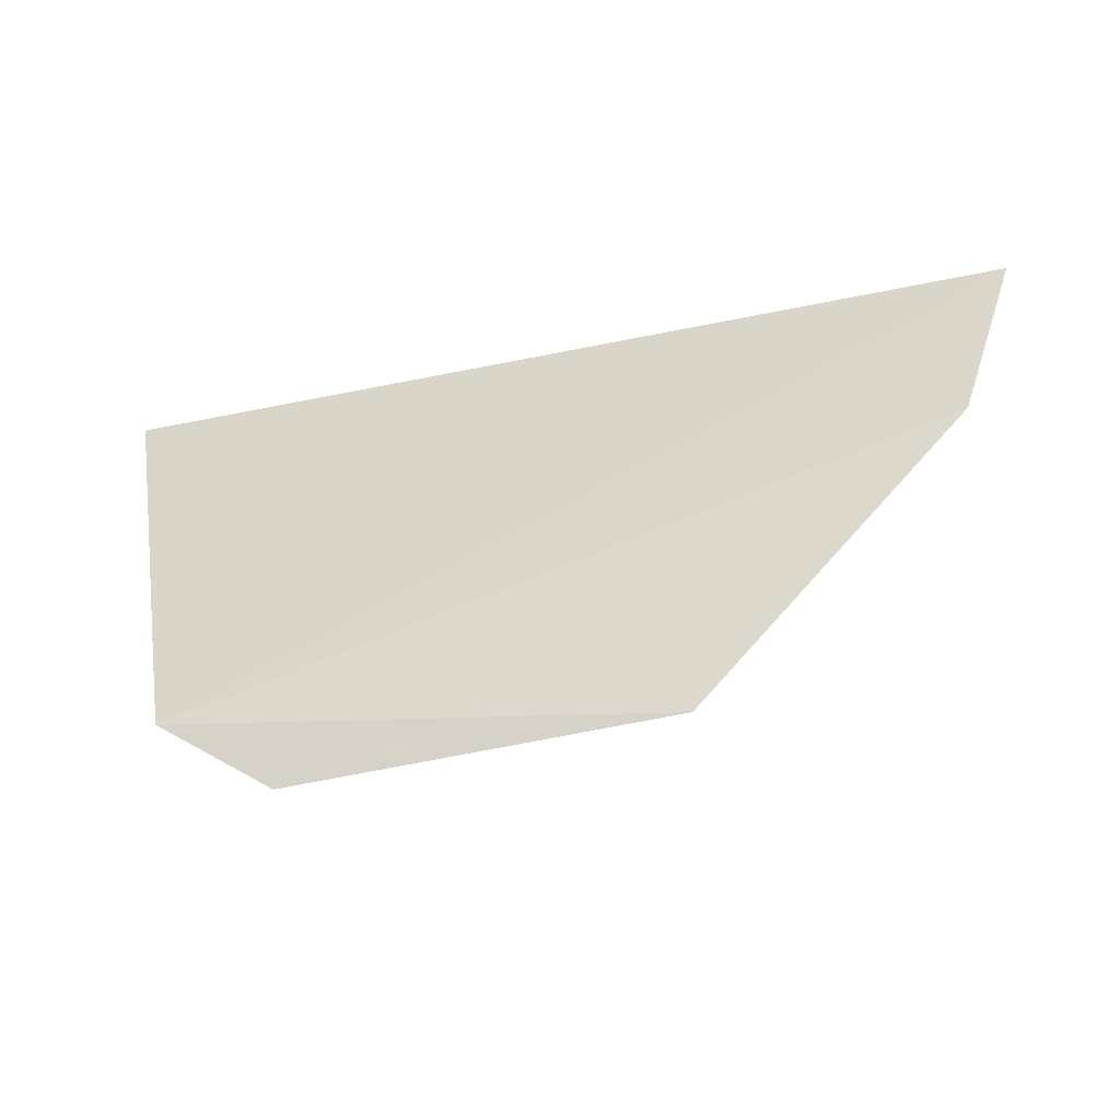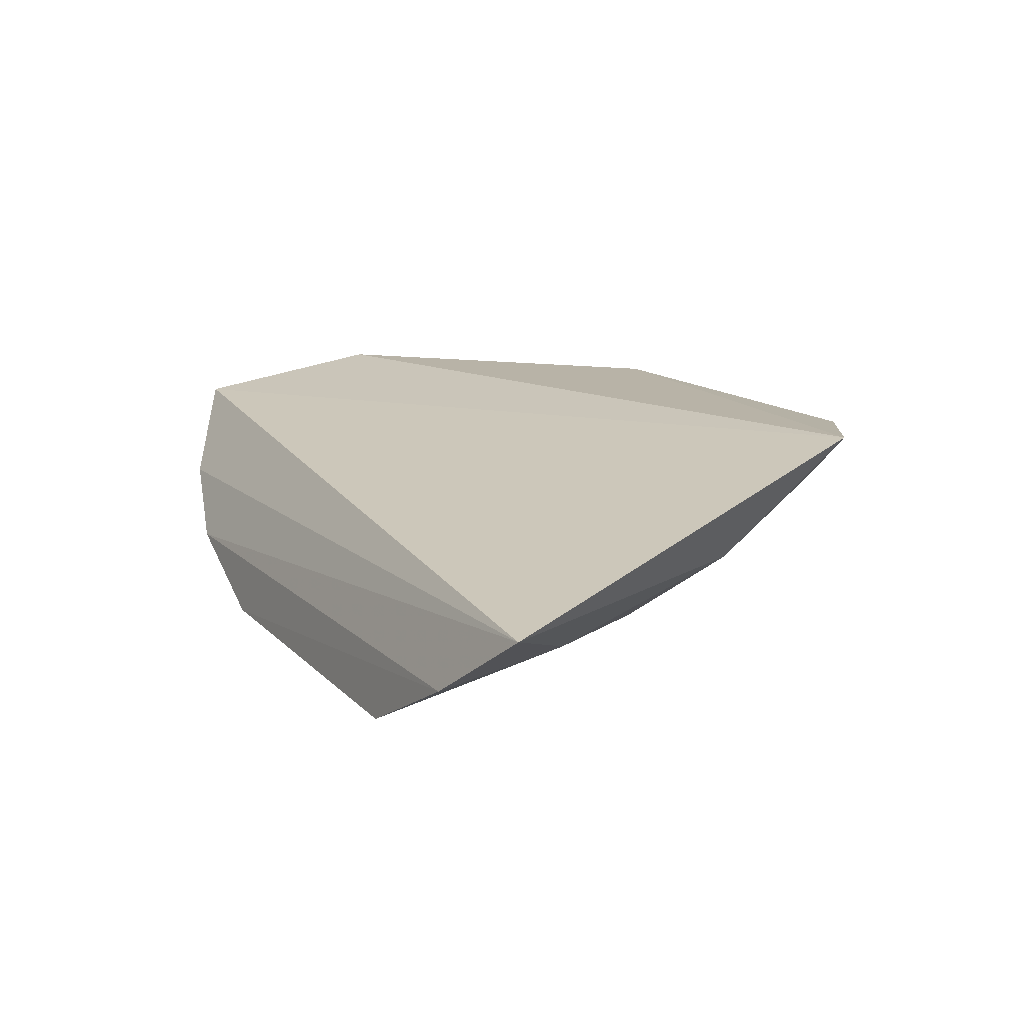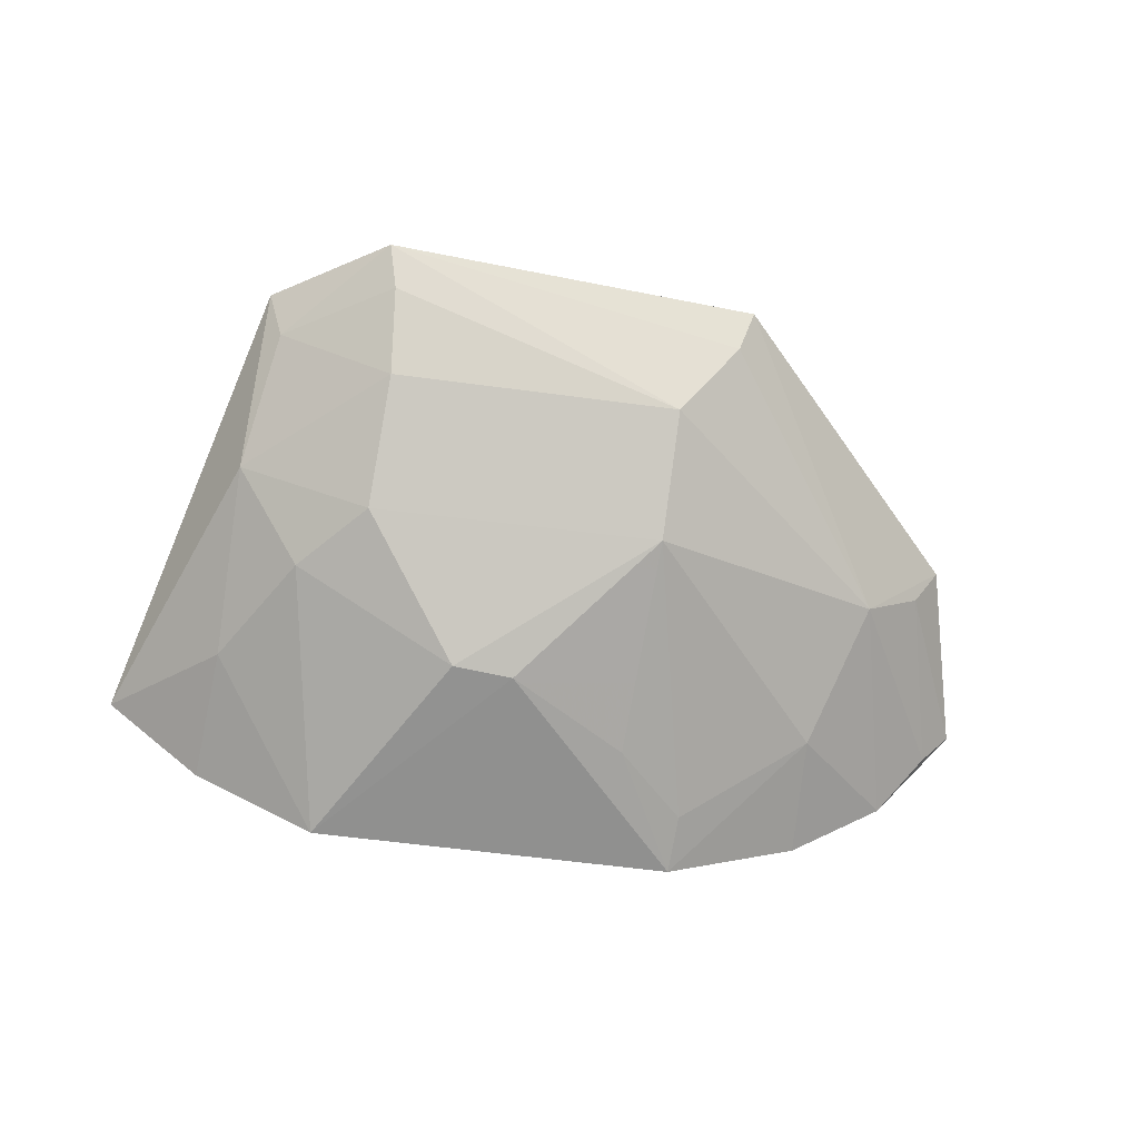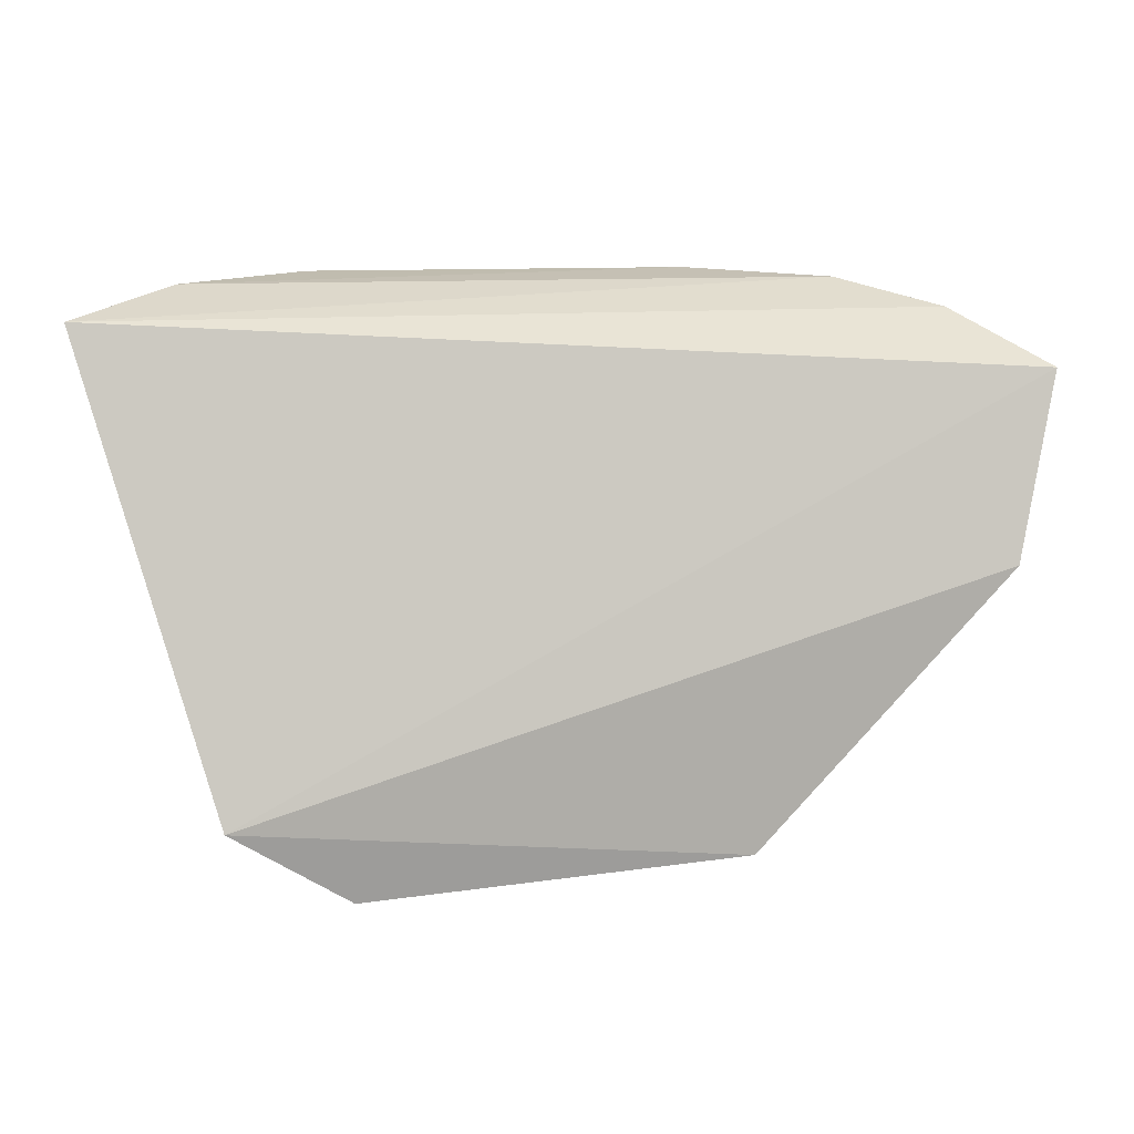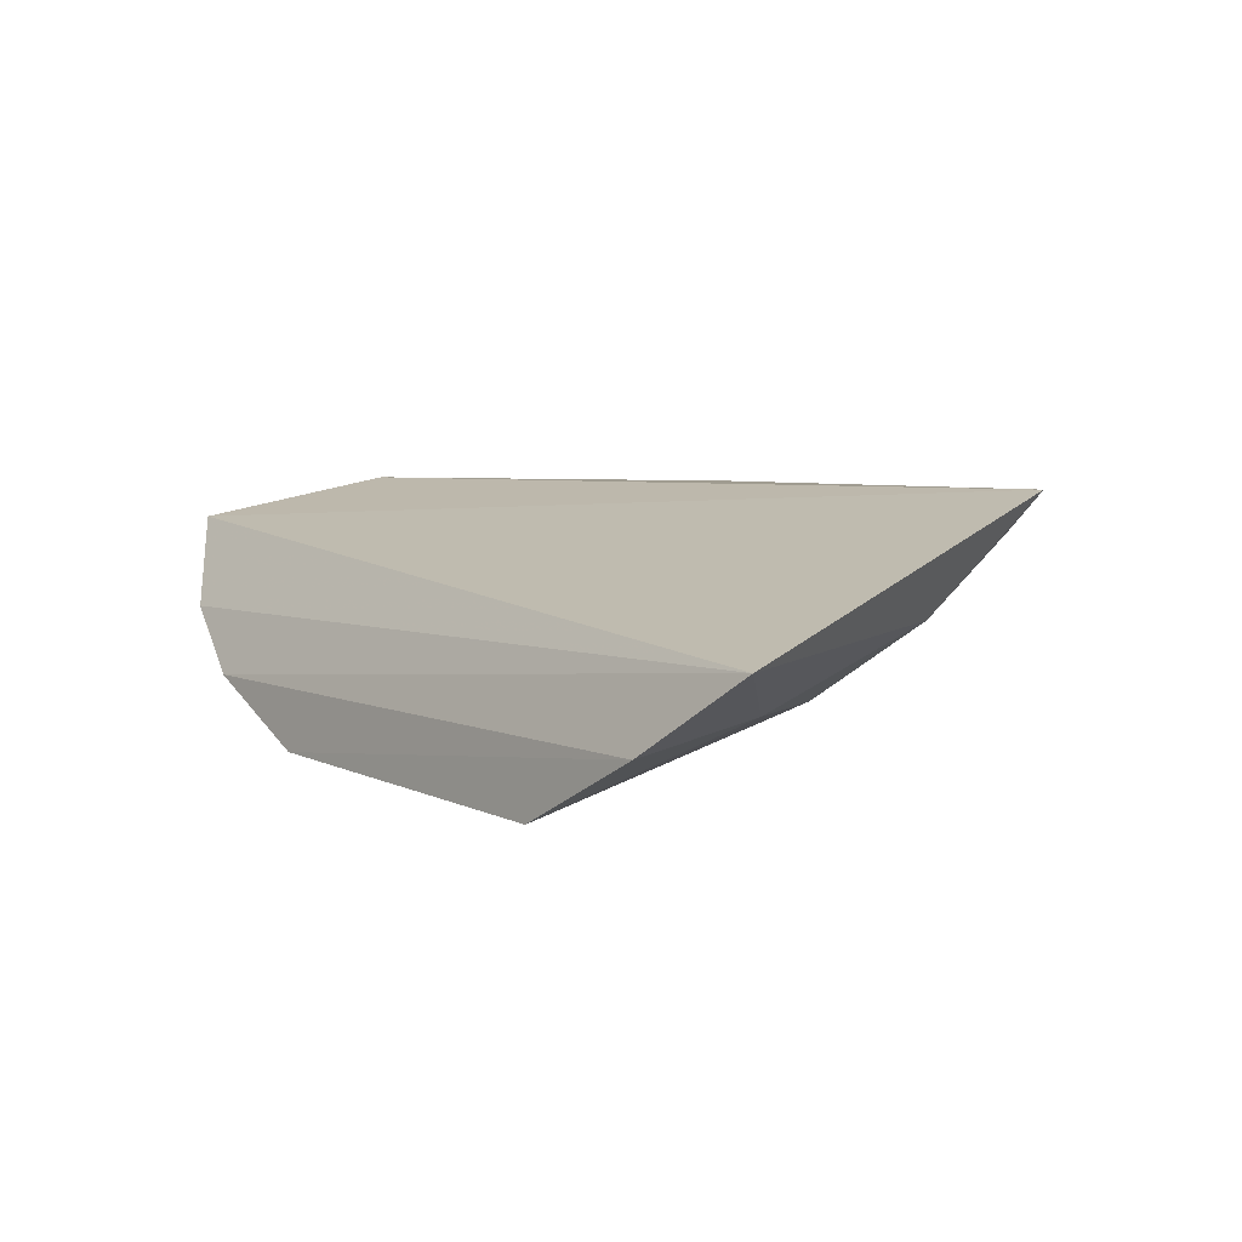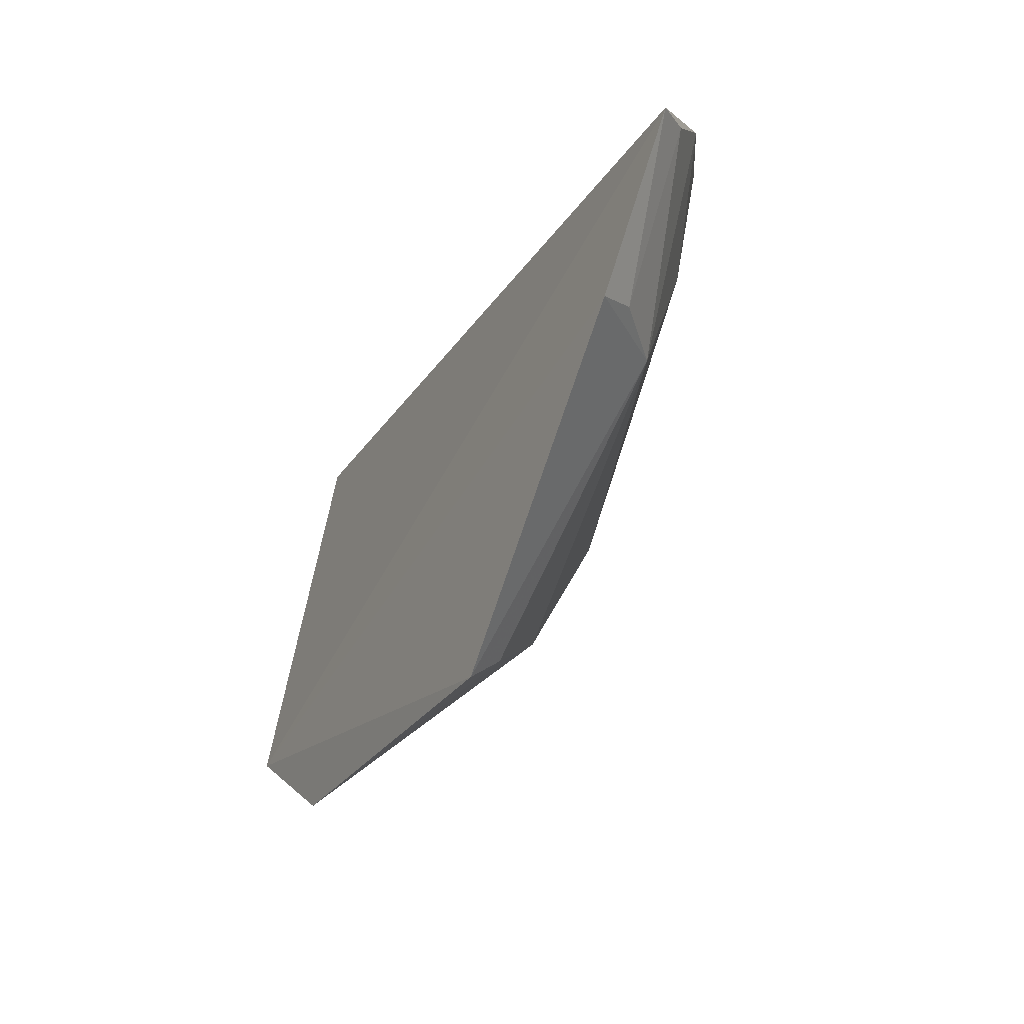
<metadata>
{"format":"obj","ext":"obj","renderer":"f3d","projection":"perspective","resolution":1024,"background":"white","views":[{"elev":-33.7,"azim":-164.0,"up":"+Z"},{"elev":13.9,"azim":61.4,"up":"+Y"},{"elev":-63.0,"azim":170.9,"up":"+Y"},{"elev":11.1,"azim":165.7,"up":"+Z"},{"elev":5.5,"azim":51.5,"up":"+Y"},{"elev":-25.8,"azim":-117.9,"up":"+Z"}]}
</metadata>
<code>
v 0.06378 -0.1397 -0.3521
v 0.114 -0.1095 -0.3591
v -0.04554 -0.1243 -0.354
v -0.08295 -0.0933 -0.3711
v 0.06435 -0.08648 -0.4707
v -0.06598 -0.1117 -0.3598
v 0.09143 -0.1253 -0.3534
v 0.08927 -0.08418 -0.4541
v -0.002321 -0.1215 -0.4262
v -0.01621 -0.1369 -0.3523
v -0.07228 -0.08504 -0.4102
v 0.07473 -0.1219 -0.4081
v -0.05372 -0.1057 -0.409
v 0.03844 -0.1365 -0.3971
v -0.01695 -0.0856 -0.4672
v 0.09008 -0.1069 -0.4223
v 0.08959 -0.121 -0.3829
v -0.04388 -0.1201 -0.3804
v -0.07637 -0.101 -0.369
v -0.06668 -0.09384 -0.407
v 0.02528 -0.1363 -0.396
v 0.06015 -0.1067 -0.449
v -0.002228 -0.1074 -0.4509
v -0.01649 -0.134 -0.365
v 0.06081 -0.1211 -0.4238
v 0.08554 -0.09211 -0.4484
v -0.01421 -0.09341 -0.4615
v 0.06191 -0.09401 -0.4638
v -0.00111 -0.1342 -0.3799
f 6 3 2
f 6 2 4
f 7 2 3
f 8 4 2
f 10 7 3
f 10 1 7
f 11 4 8
f 14 12 1
f 15 11 8
f 15 8 5
f 15 13 11
f 16 8 2
f 17 2 7
f 17 7 1
f 17 1 12
f 17 16 2
f 17 12 16
f 18 3 6
f 18 6 13
f 18 10 3
f 18 13 9
f 19 13 6
f 19 6 4
f 20 4 11
f 20 11 13
f 20 19 4
f 20 13 19
f 21 9 14
f 21 14 1
f 21 1 10
f 23 9 13
f 24 18 9
f 24 10 18
f 25 14 9
f 25 23 22
f 25 9 23
f 25 12 14
f 25 22 16
f 25 16 12
f 26 5 8
f 26 8 16
f 26 16 22
f 27 23 13
f 27 13 15
f 27 15 5
f 27 5 23
f 28 23 5
f 28 22 23
f 28 26 22
f 28 5 26
f 29 21 10
f 29 10 24
f 29 24 9
f 29 9 21

</code>
